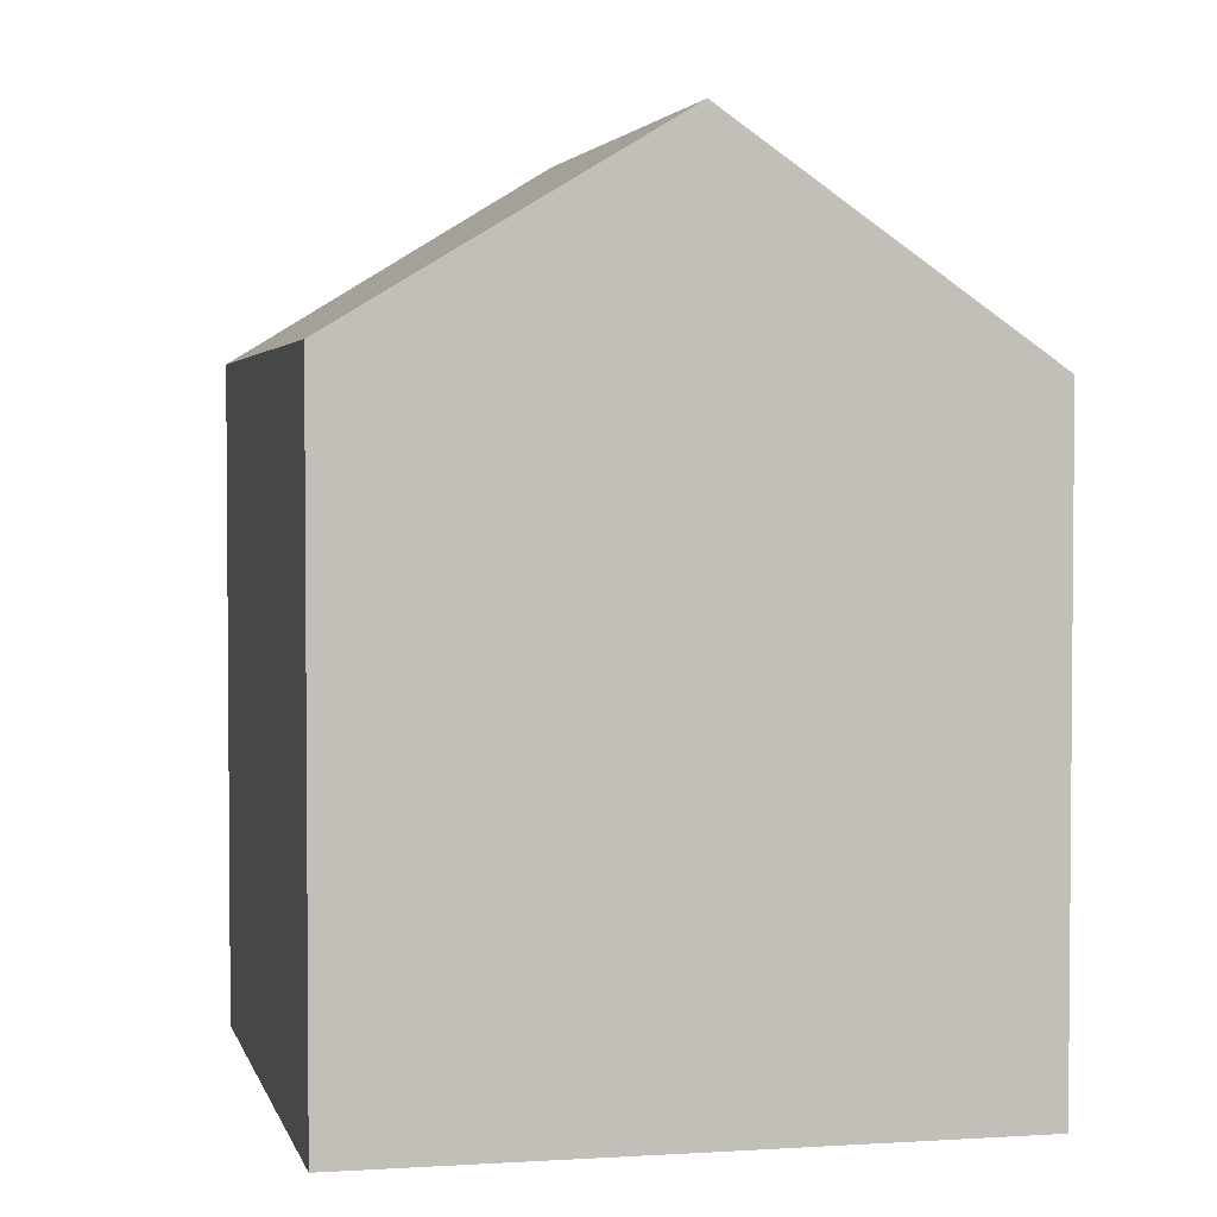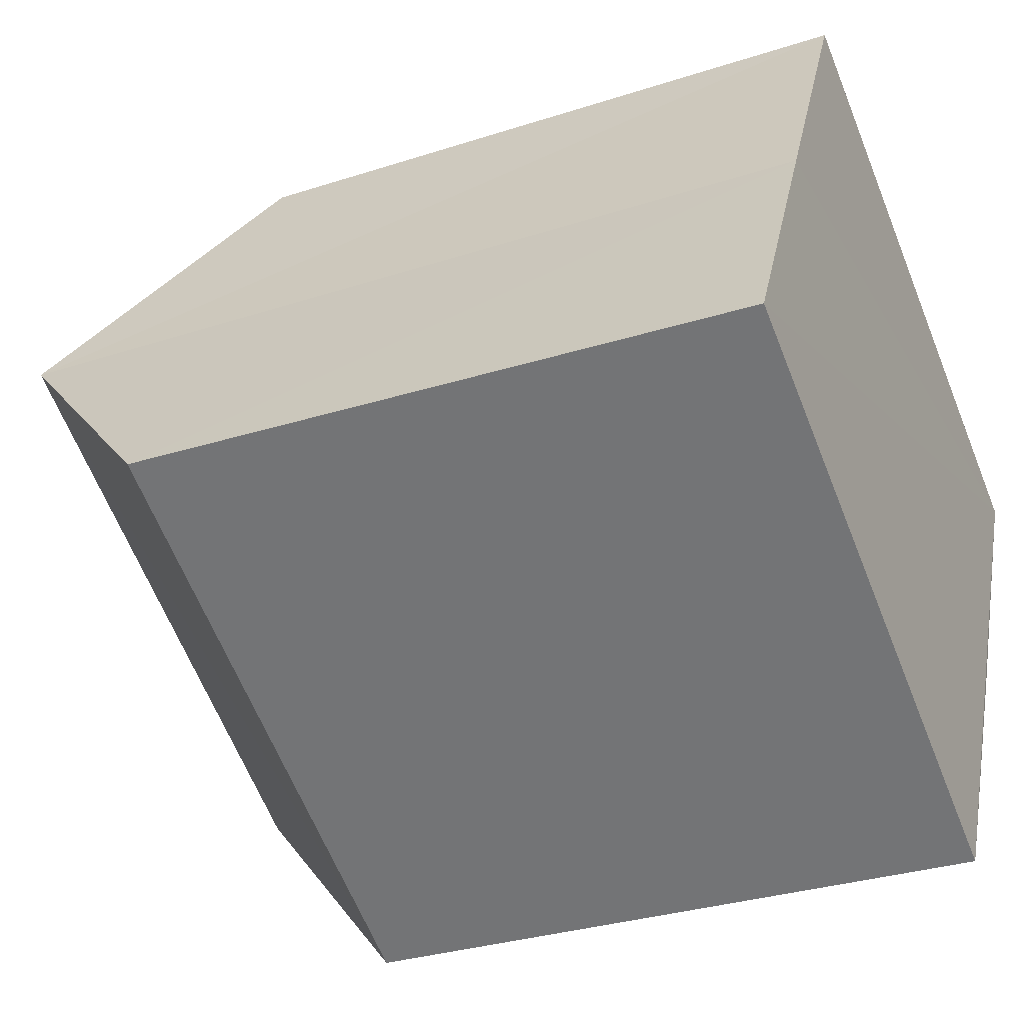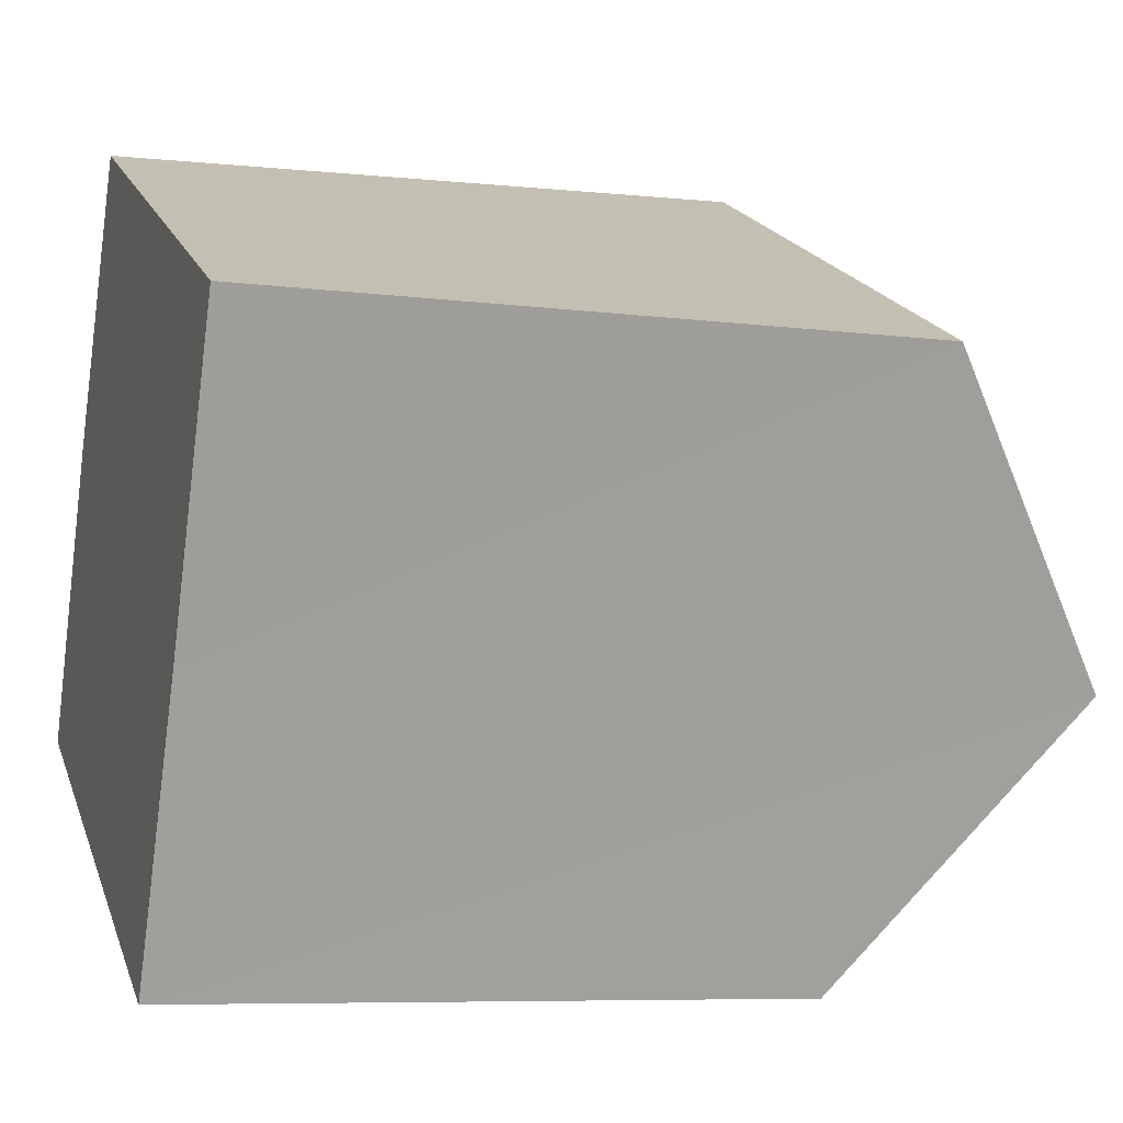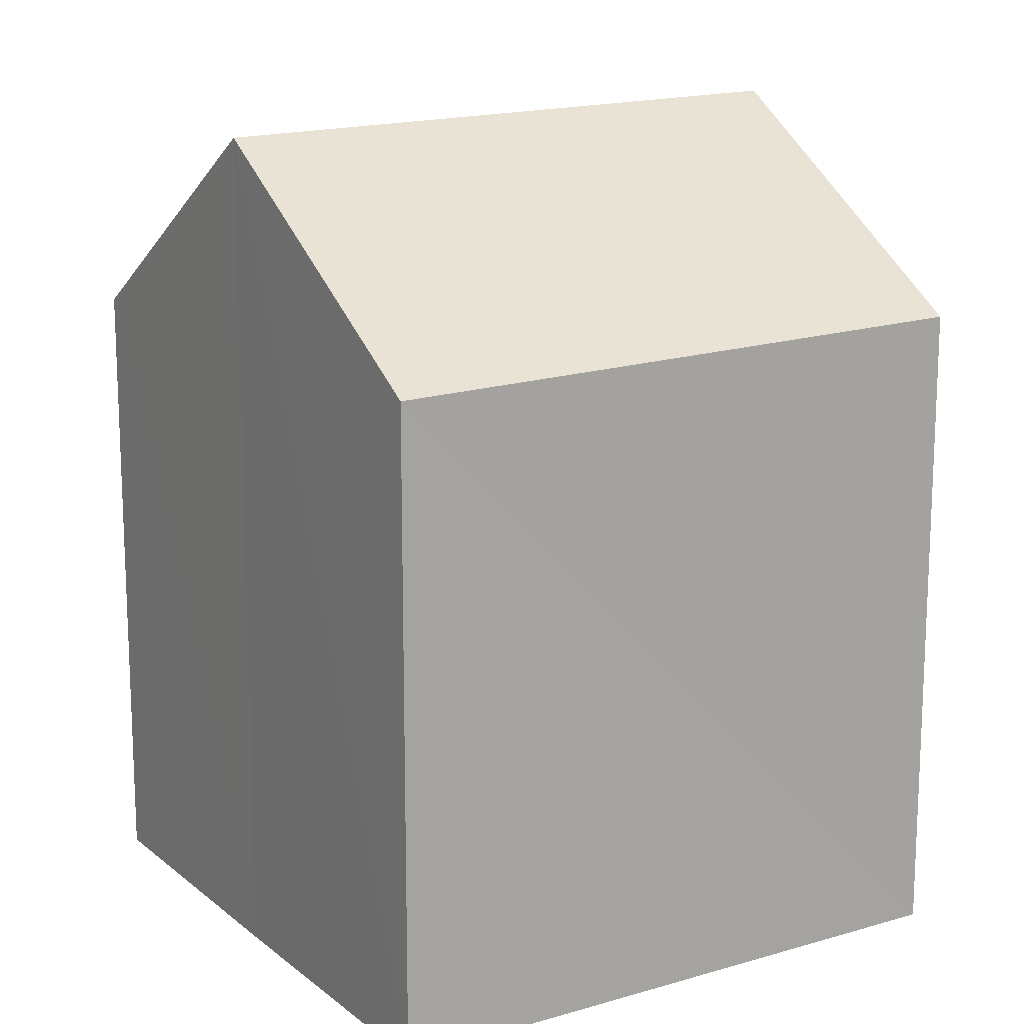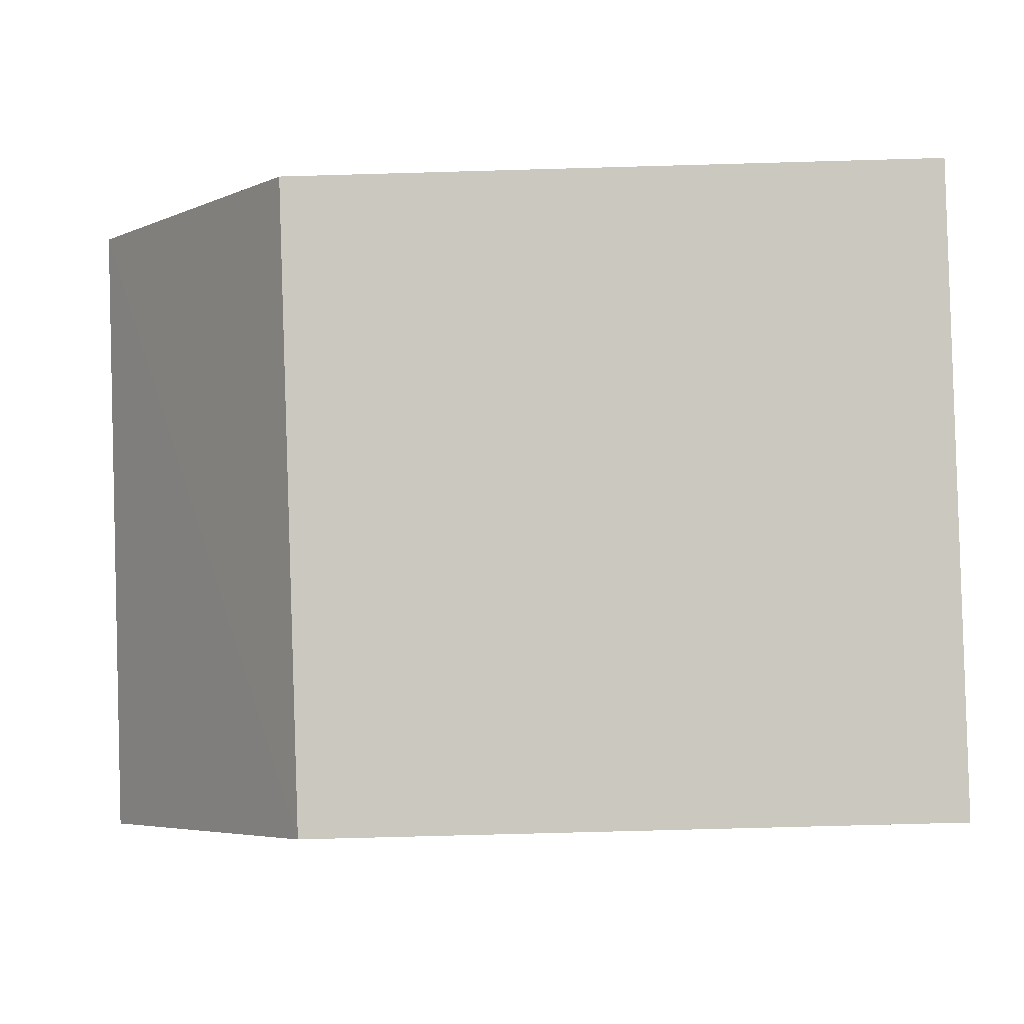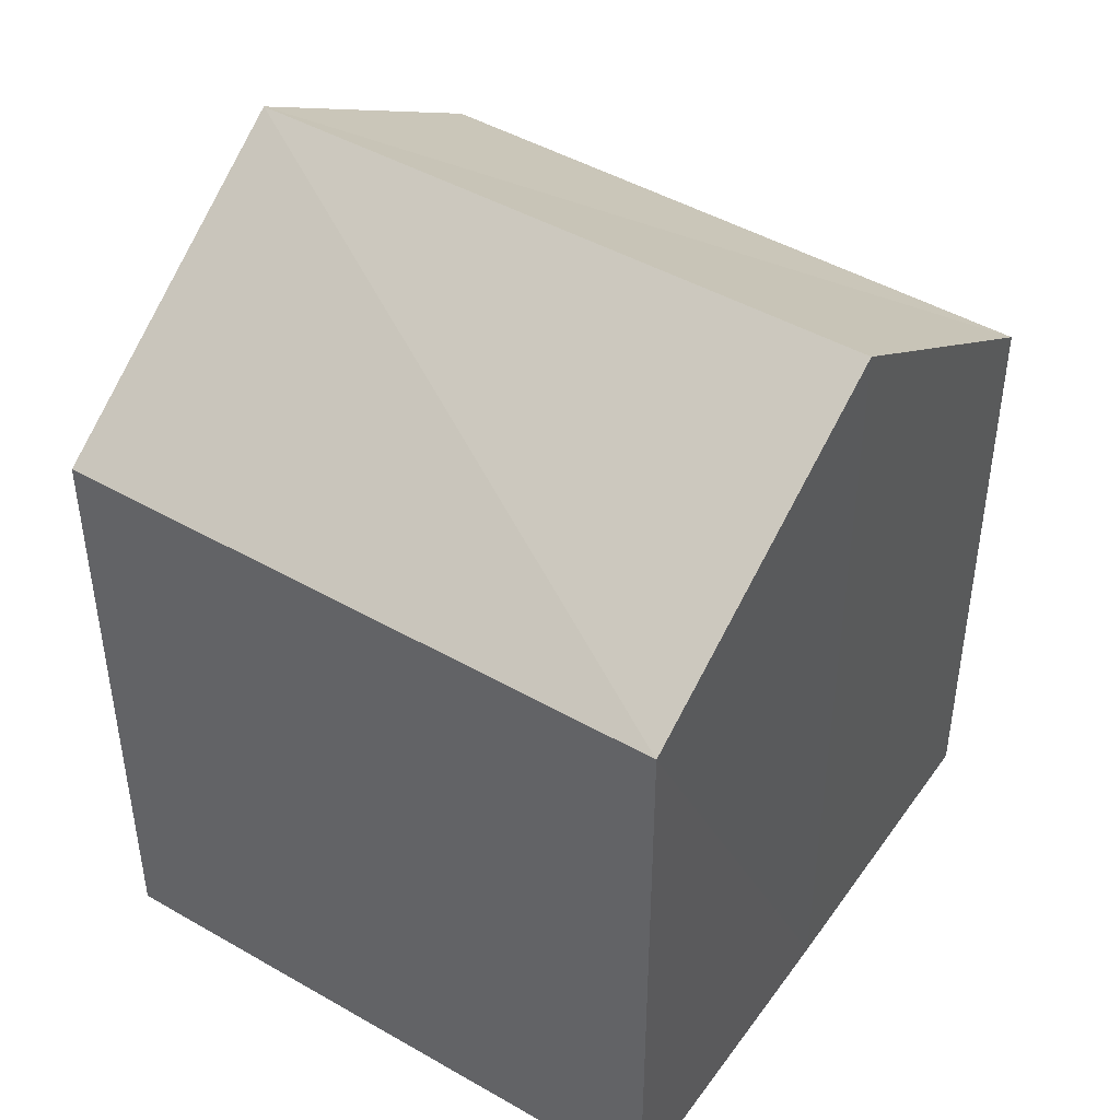
<metadata>
{"format":"obj","ext":"obj","renderer":"f3d","projection":"perspective","resolution":1024,"background":"white","views":[{"elev":3.3,"azim":-76.5,"up":"+Z"},{"elev":-33.5,"azim":114.1,"up":"+Y"},{"elev":-8.6,"azim":-107.4,"up":"+Y"},{"elev":15.8,"azim":174.4,"up":"+Z"},{"elev":-66.4,"azim":92.0,"up":"+Y"},{"elev":47.3,"azim":-120.9,"up":"+Z"}]}
</metadata>
<code>
v 8.49e+04 4.464e+05 -0.102
v 8.49e+04 4.464e+05 -0.102
v 8.49e+04 4.464e+05 -0.102
v 8.49e+04 4.464e+05 -0.102
v 8.49e+04 4.464e+05 -0.102
v 8.49e+04 4.464e+05 -0.102
v 8.49e+04 4.464e+05 2.692
v 8.49e+04 4.464e+05 2.725
v 8.49e+04 4.464e+05 3.556
v 8.49e+04 4.464e+05 2.615
v 8.49e+04 4.464e+05 2.617
v 8.49e+04 4.464e+05 3.539
f 1 2 3 4 5 6
f 7 2 1 8
f 8 1 6 9
f 9 6 5 10
f 10 5 4 11
f 11 4 3 12
f 12 3 2 7
f 12 9 10 11
f 12 7 8 9

</code>
